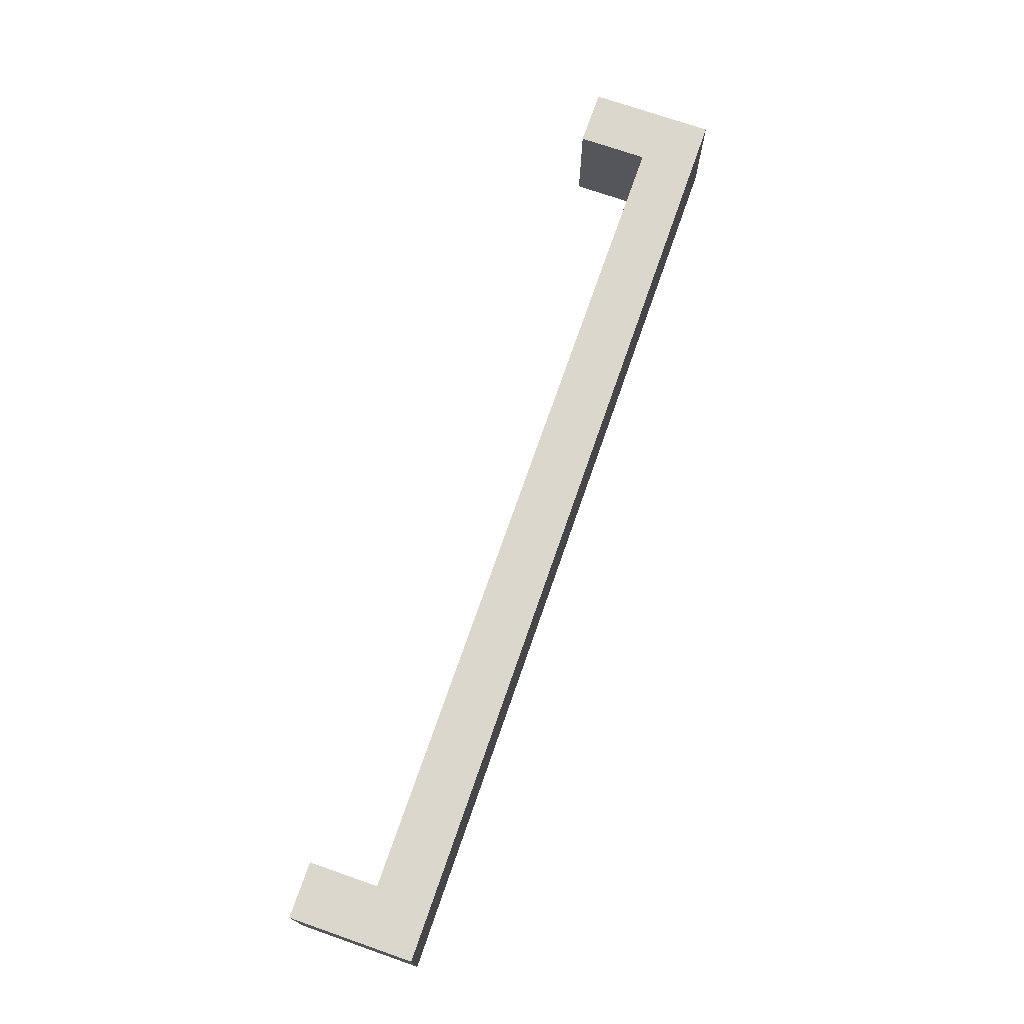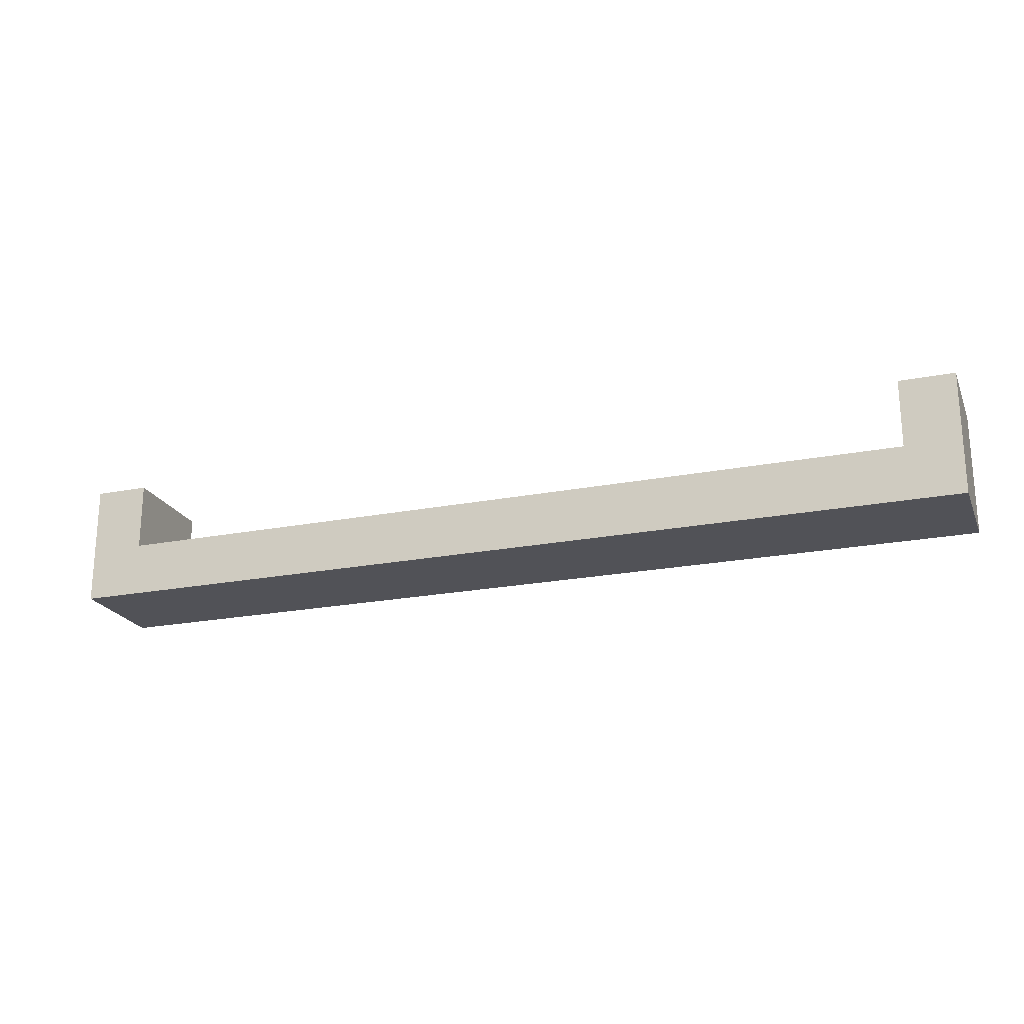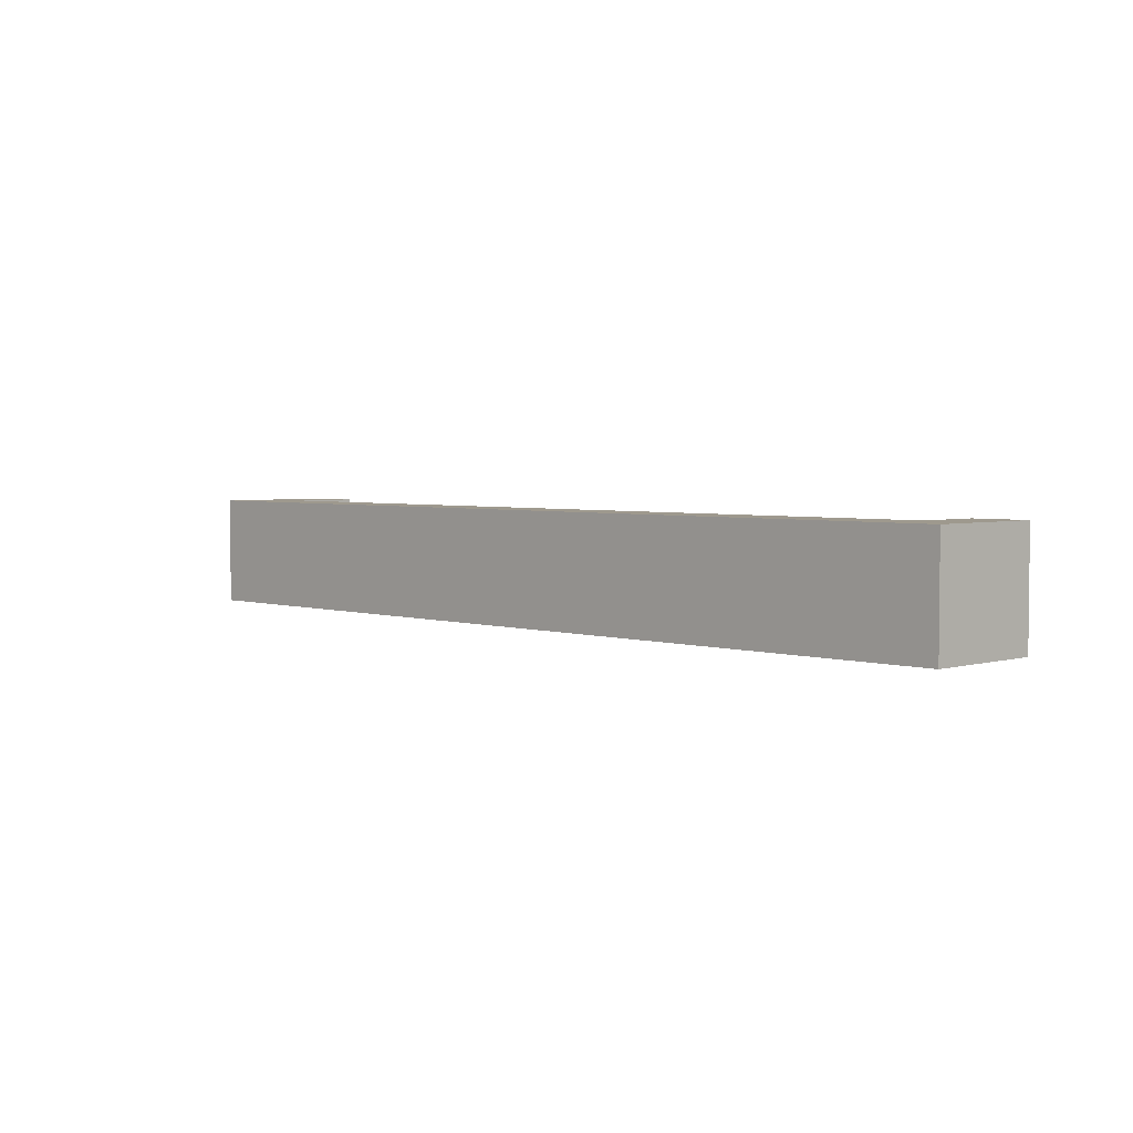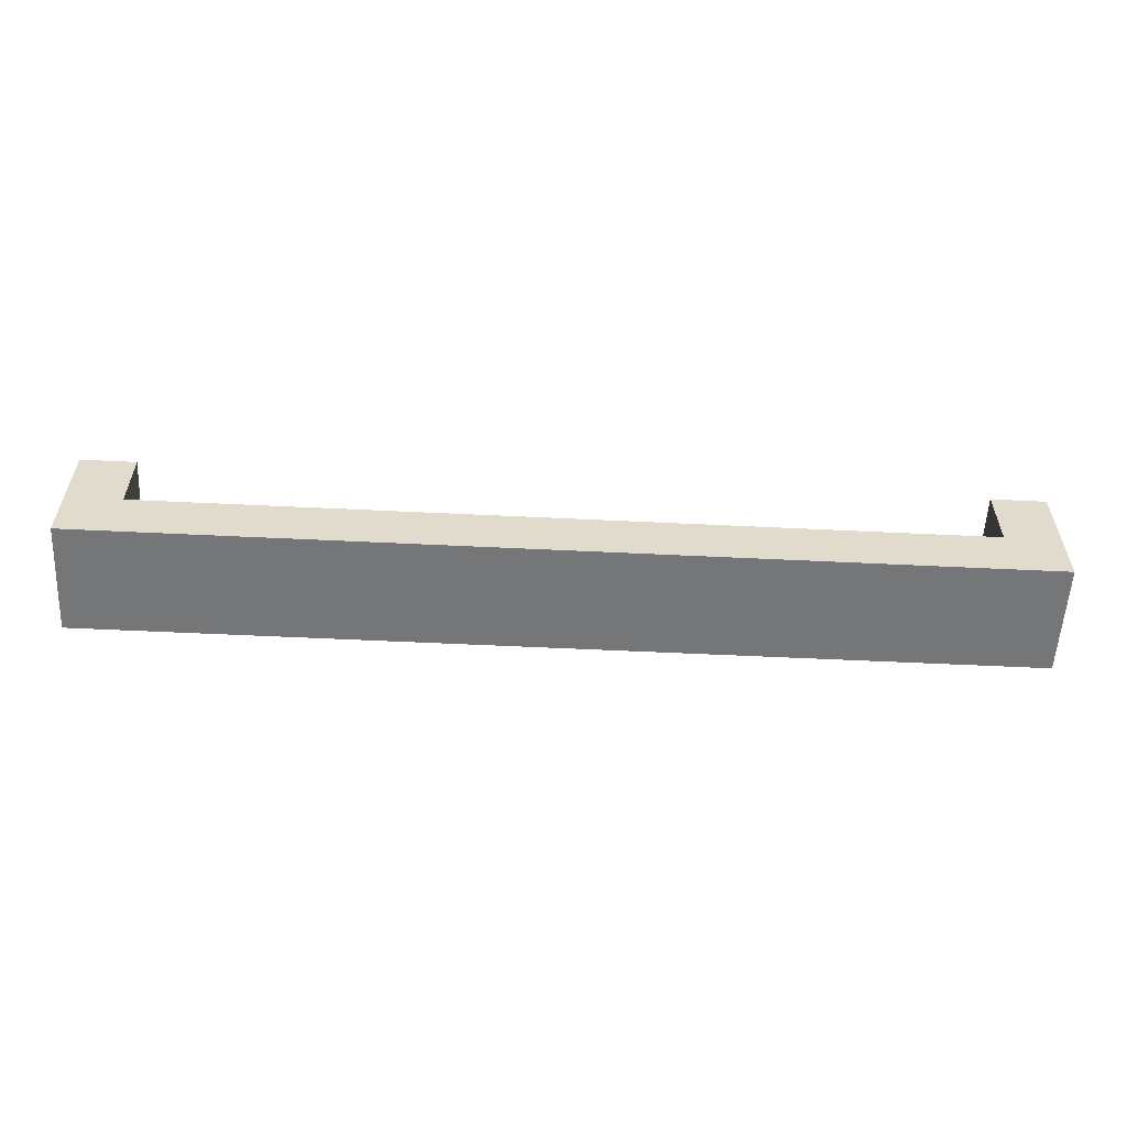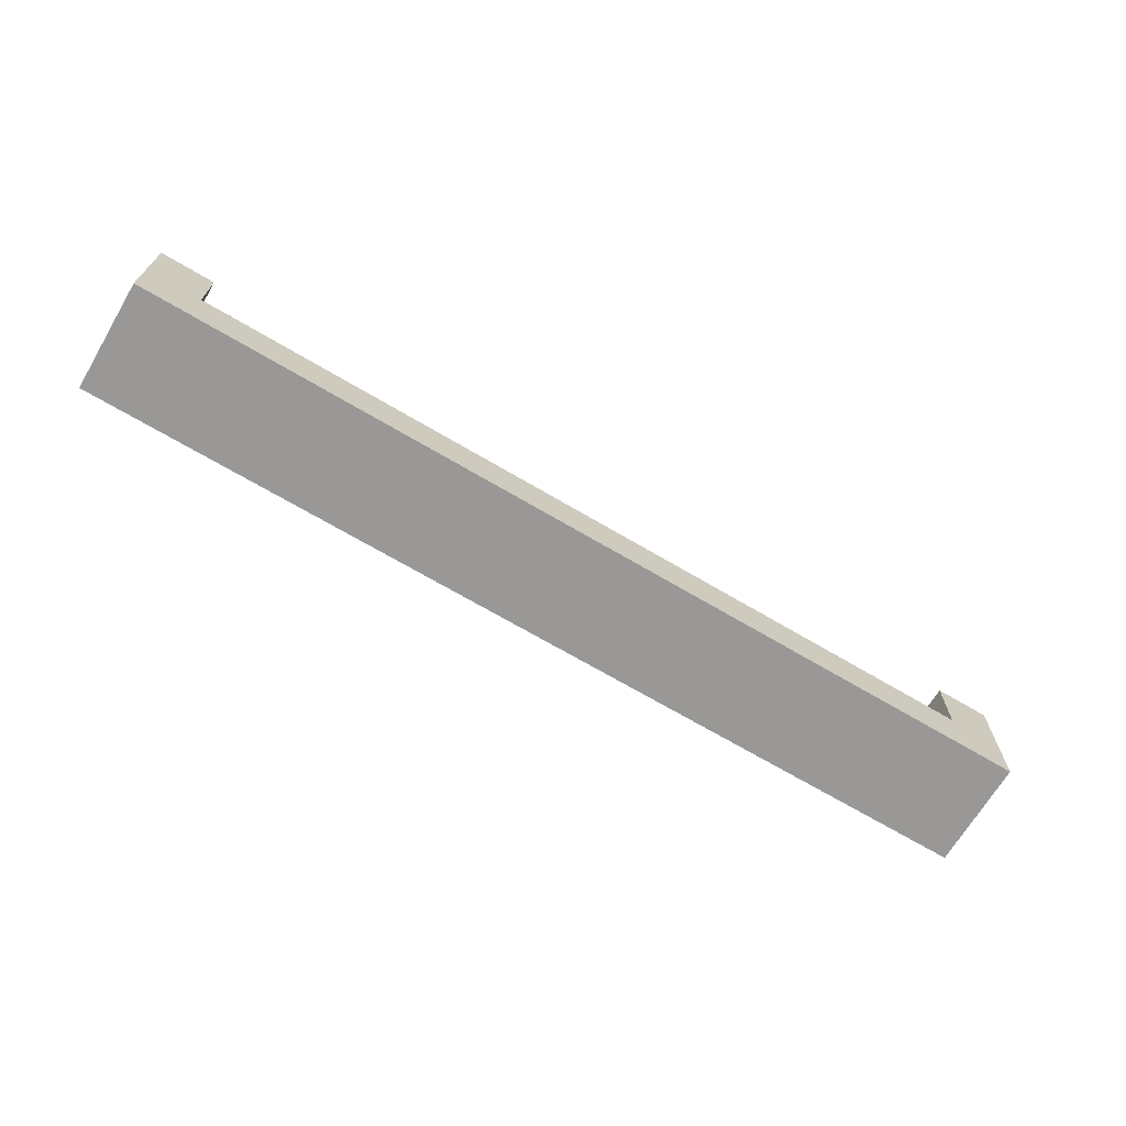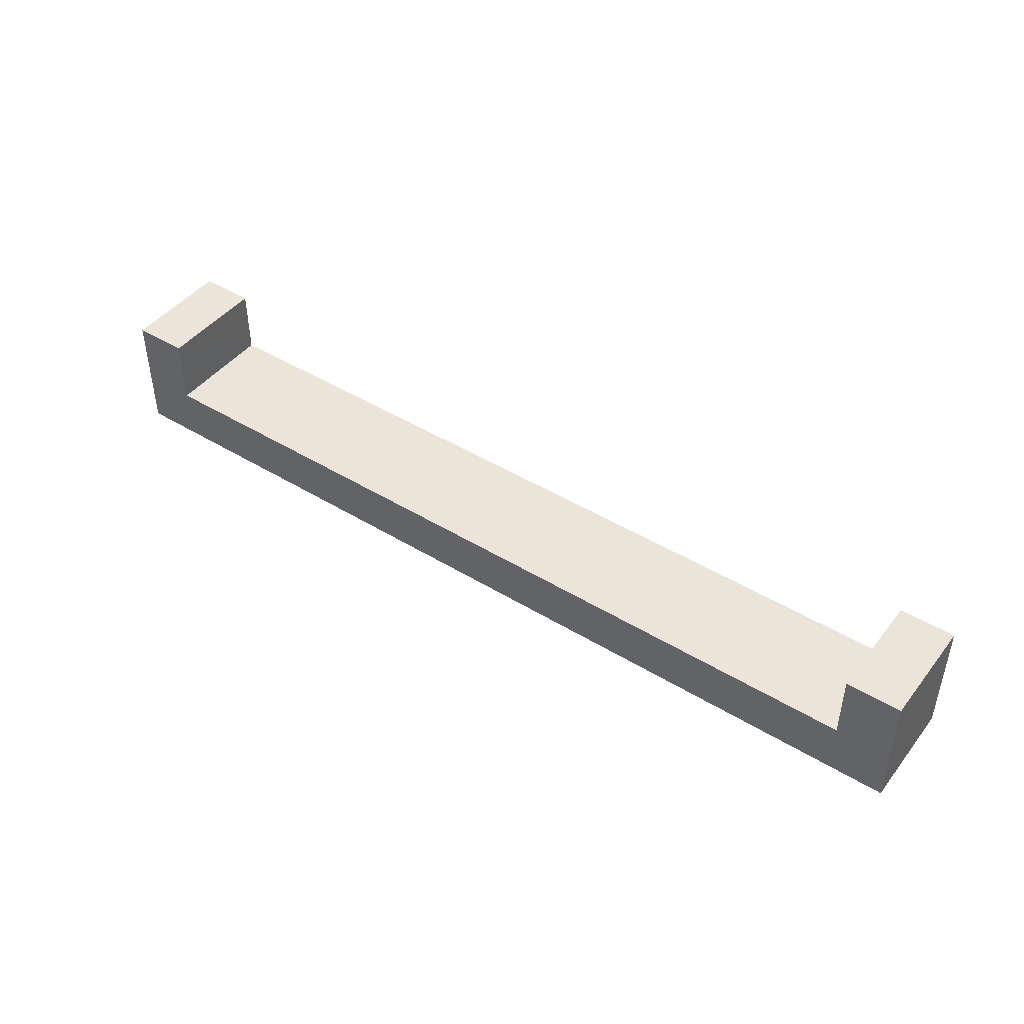
<metadata>
{"format":"obj","ext":"obj","renderer":"f3d","projection":"perspective","resolution":1024,"background":"white","views":[{"elev":72.9,"azim":-70.8,"up":"+Z"},{"elev":-21.6,"azim":-160.9,"up":"+Y"},{"elev":3.5,"azim":45.7,"up":"+Z"},{"elev":-56.7,"azim":-2.9,"up":"+Y"},{"elev":-68.6,"azim":149.3,"up":"+Y"},{"elev":44.8,"azim":35.4,"up":"+Y"}]}
</metadata>
<code>
v -170 1600 120
v -170 1555 80
v -170 1555 120
v -170 1600 80
v -150 1575 120
v -150 1600 120
v 150 1575 120
v 150 1600 120
v 170 1600 120
v 170 1555 120
v 170 1555 80
v -150 1575 80
v -150 1600 80
v 150 1575 80
v 170 1600 80
v 150 1600 80
f 1 2 3
f 4 2 1
f 1 3 5
f 6 1 5
f 9 8 7
f 9 7 10
f 5 3 10
f 7 5 10
f 2 11 10
f 2 10 3
f 12 2 4
f 12 4 13
f 11 2 14
f 2 12 14
f 14 16 15
f 11 14 15
f 6 4 1
f 6 13 4
f 10 11 9
f 9 11 15
f 9 16 8
f 9 15 16
f 16 14 7
f 16 7 8
f 14 12 5
f 14 5 7
f 12 13 6
f 12 6 5

</code>
